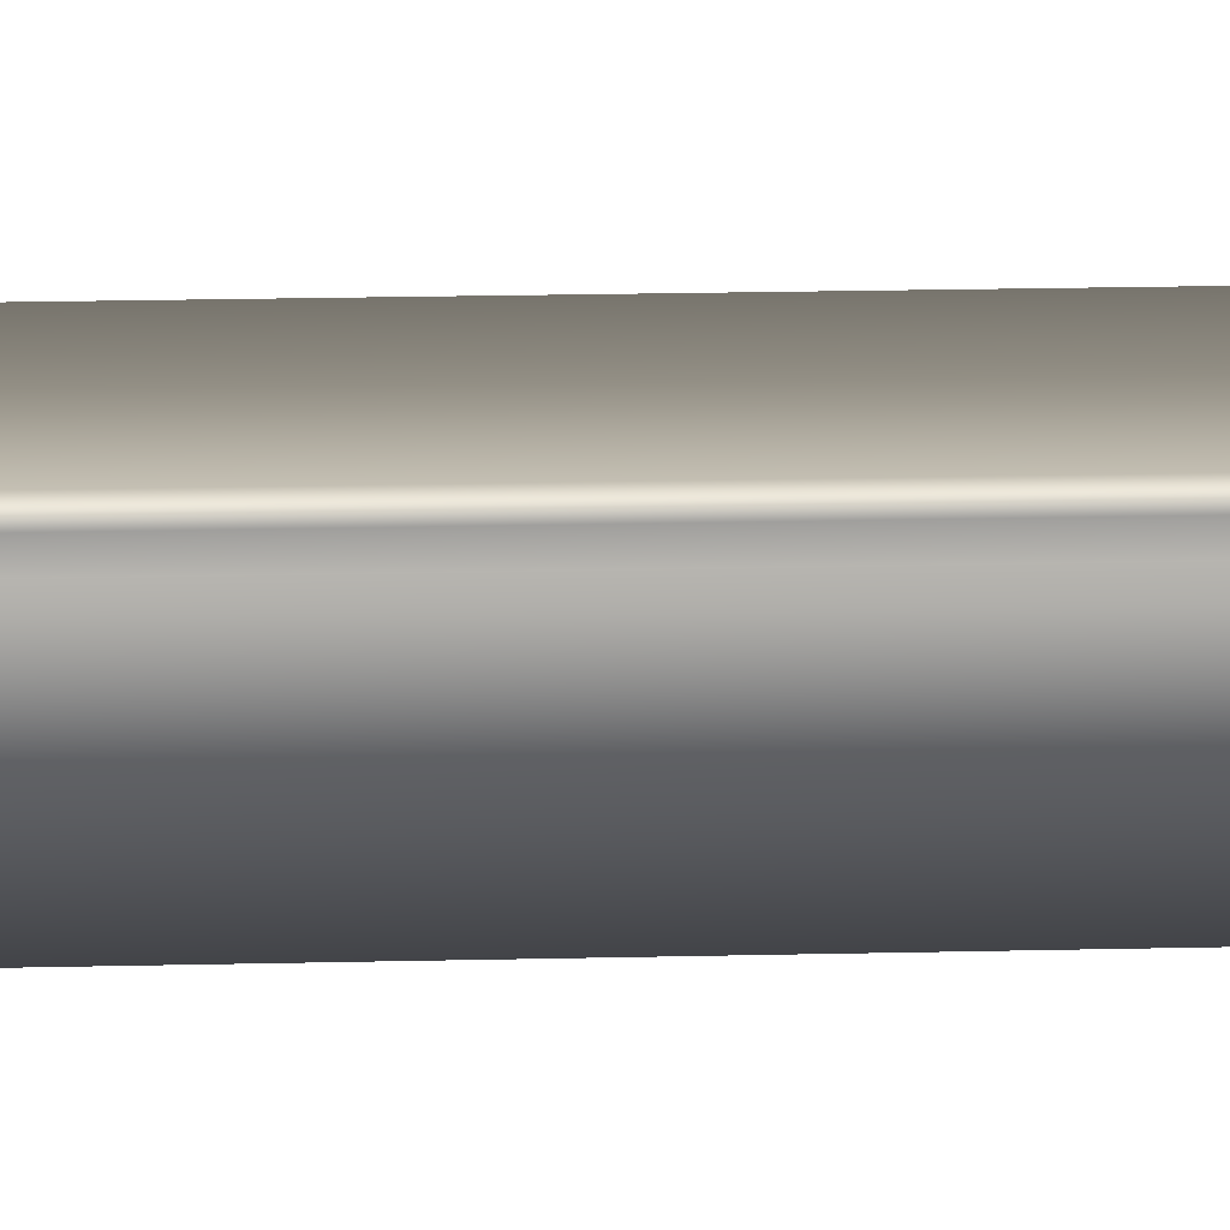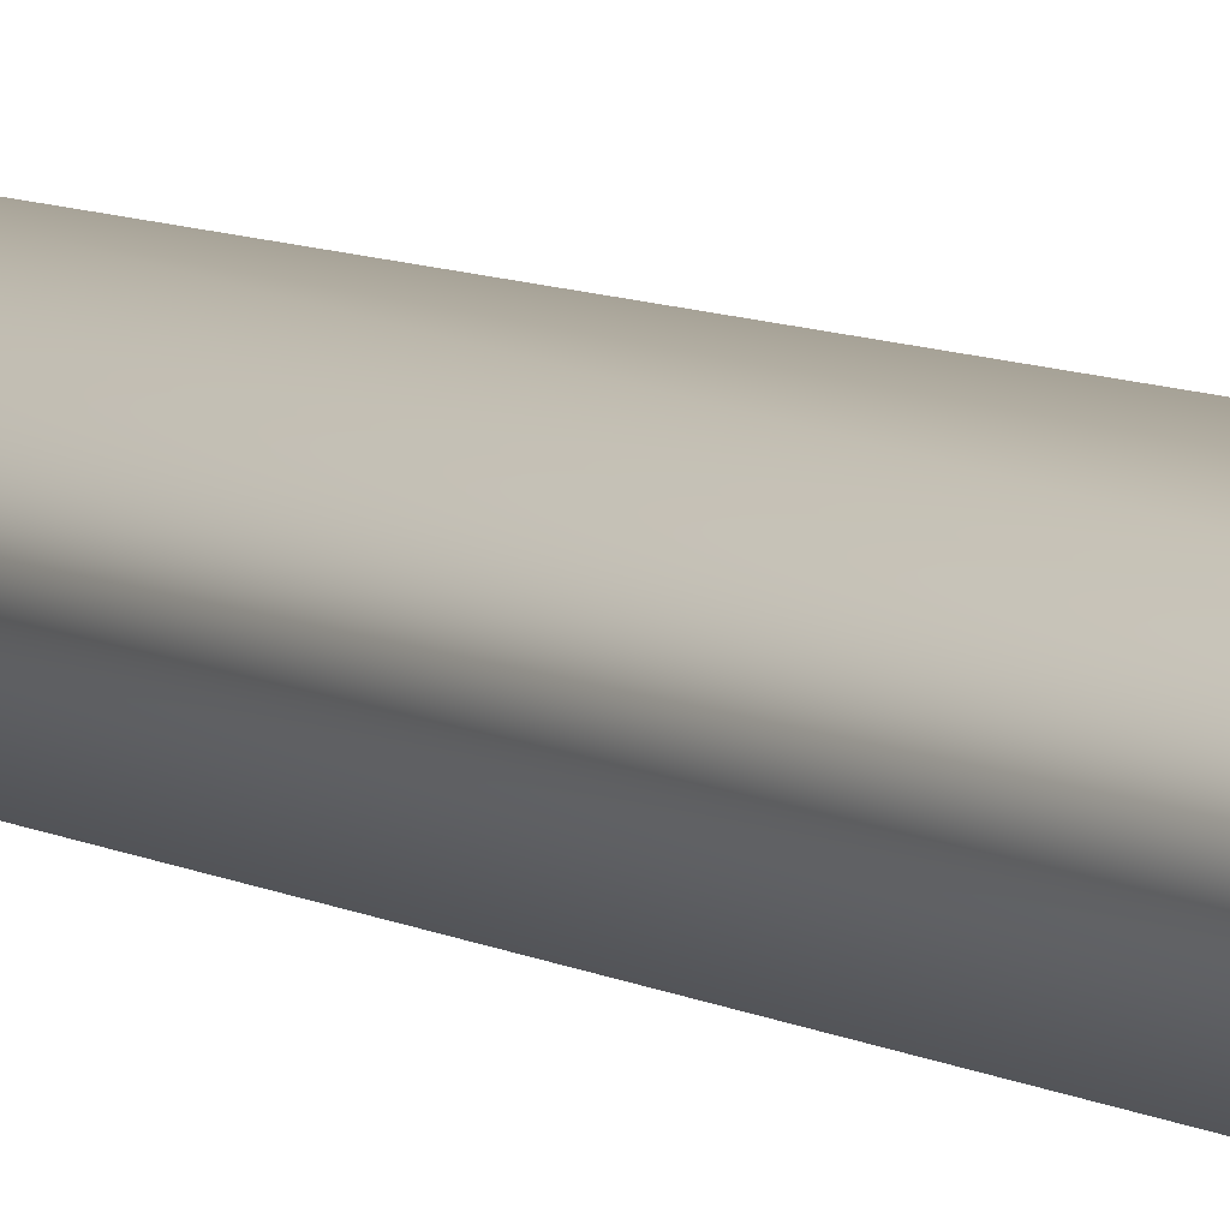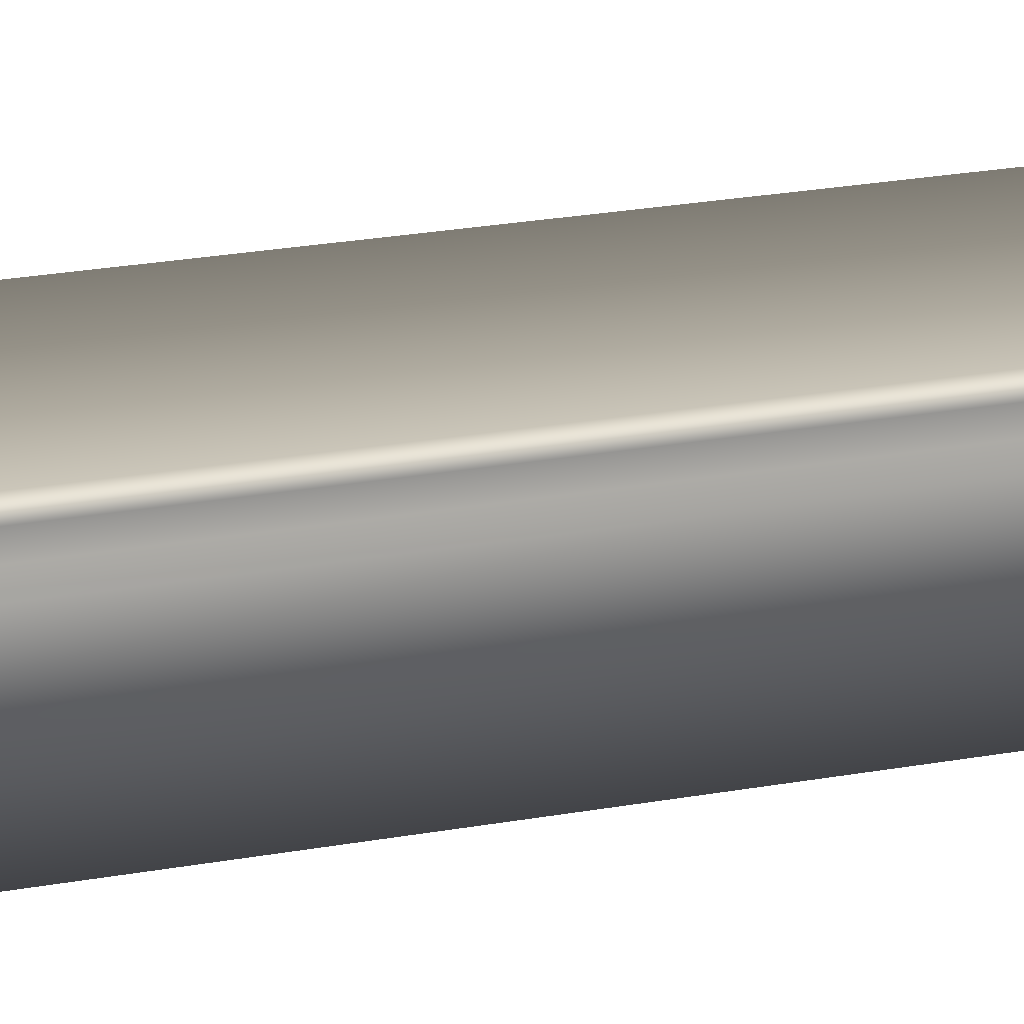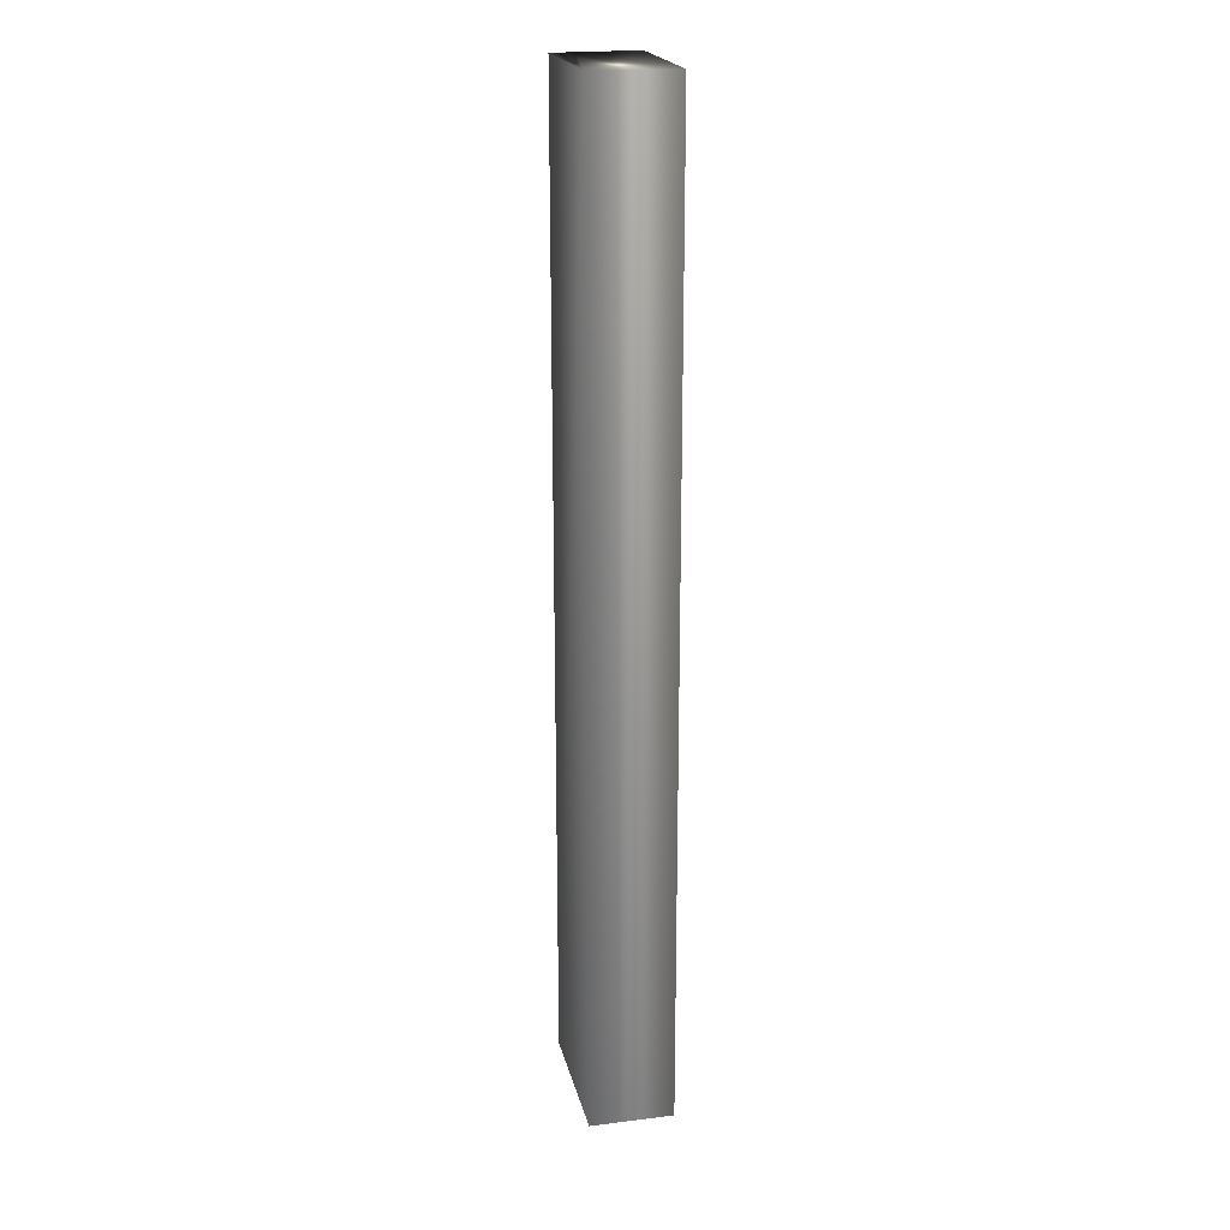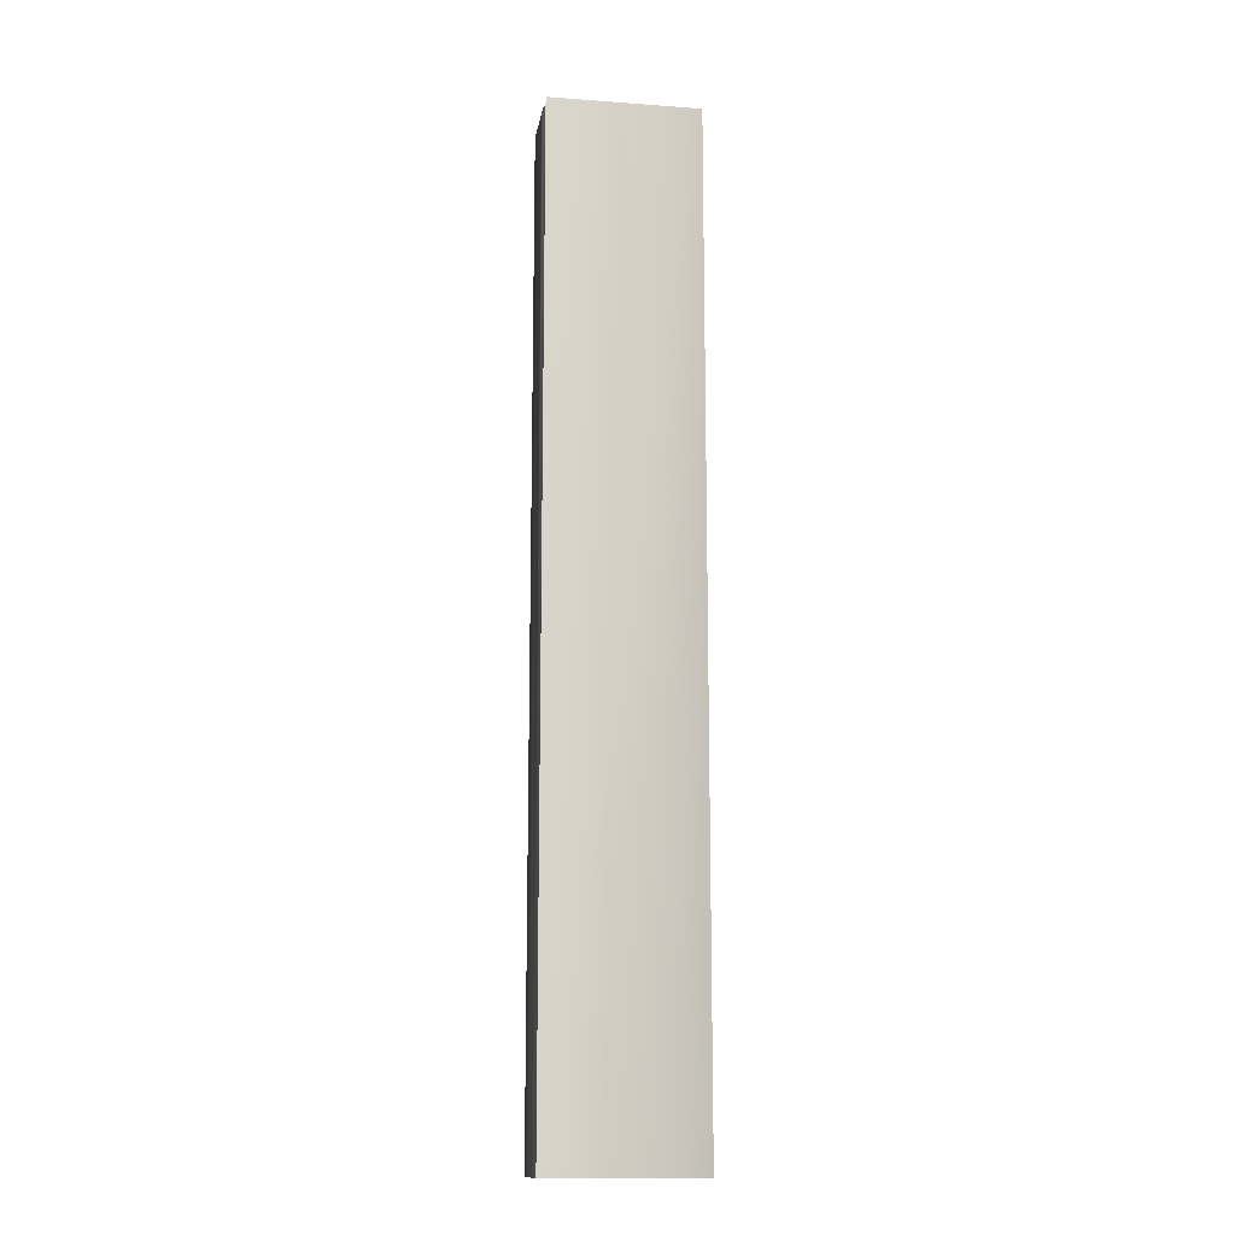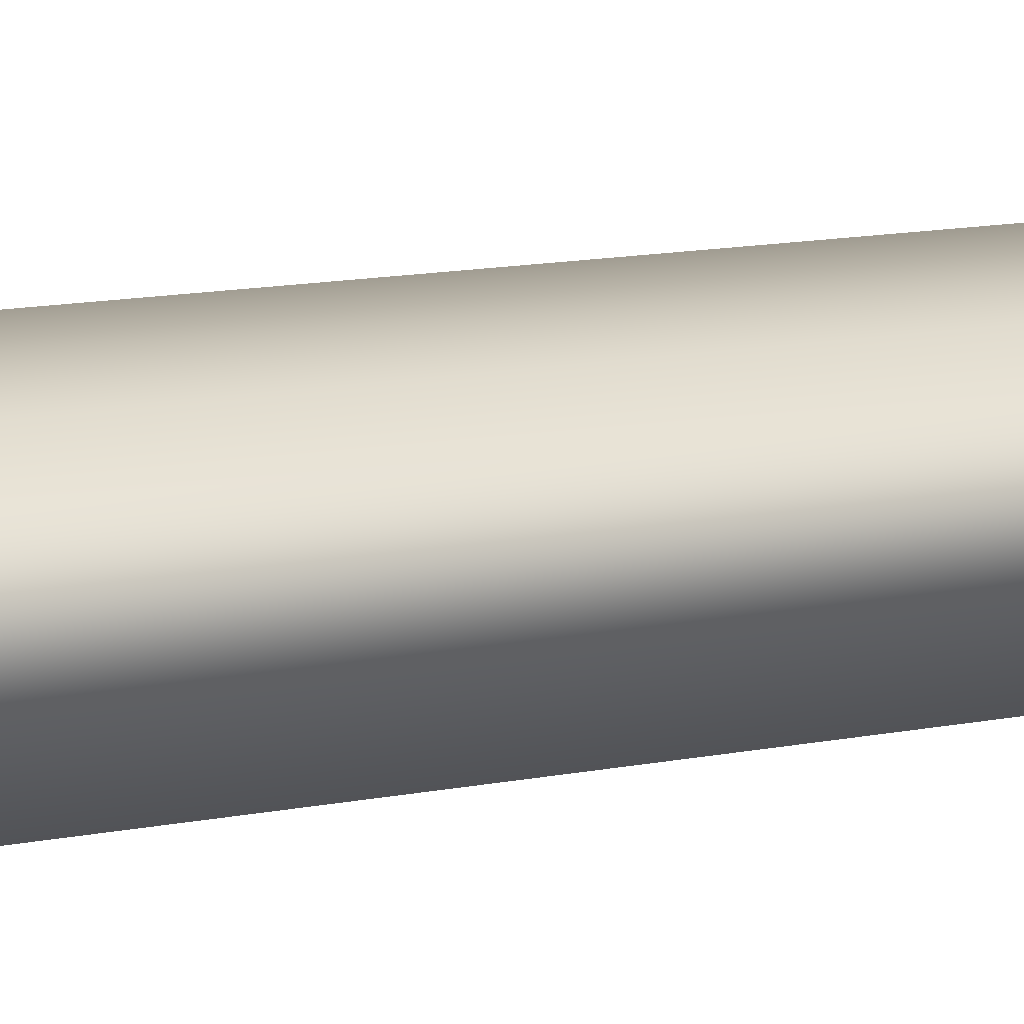
<metadata>
{"format":"obj","ext":"obj","renderer":"f3d","projection":"perspective","resolution":1024,"background":"white","views":[{"elev":13.9,"azim":86.4,"up":"+Y"},{"elev":7.9,"azim":-33.6,"up":"+Y"},{"elev":16.7,"azim":66.7,"up":"+Y"},{"elev":20.6,"azim":-102.5,"up":"+Z"},{"elev":-14.2,"azim":170.9,"up":"+Z"},{"elev":8.1,"azim":-126.7,"up":"+Y"}]}
</metadata>
<code>
v 51.75 10.61 -121.9
v 51.75 10.4 -121.9
v 51.75 10.61 -125.3
v 51.75 10.4 -125.3
v 51.75 10.69 -125.3
v 51.75 10.69 -121.9
v 51.74 10.66 -125.3
v 51.74 10.66 -121.9
v 51.74 10.63 -121.9
v 51.74 10.63 -125.3
v 51.23 10.4 -125.3
v 51.23 10.69 -125.3
v 51.23 10.69 -121.9
v 51.23 10.4 -121.9
f 1 2 3
f 3 2 4
f 5 6 7
f 7 6 8
f 7 8 9
f 1 3 9
f 9 3 10
f 9 10 7
f 4 11 3
f 3 11 12
f 3 12 10
f 10 12 7
f 7 12 5
f 6 5 13
f 13 5 12
f 14 11 2
f 2 11 4
f 2 1 14
f 14 1 13
f 13 1 9
f 13 9 8
f 8 6 13
f 14 13 11
f 11 13 12

</code>
